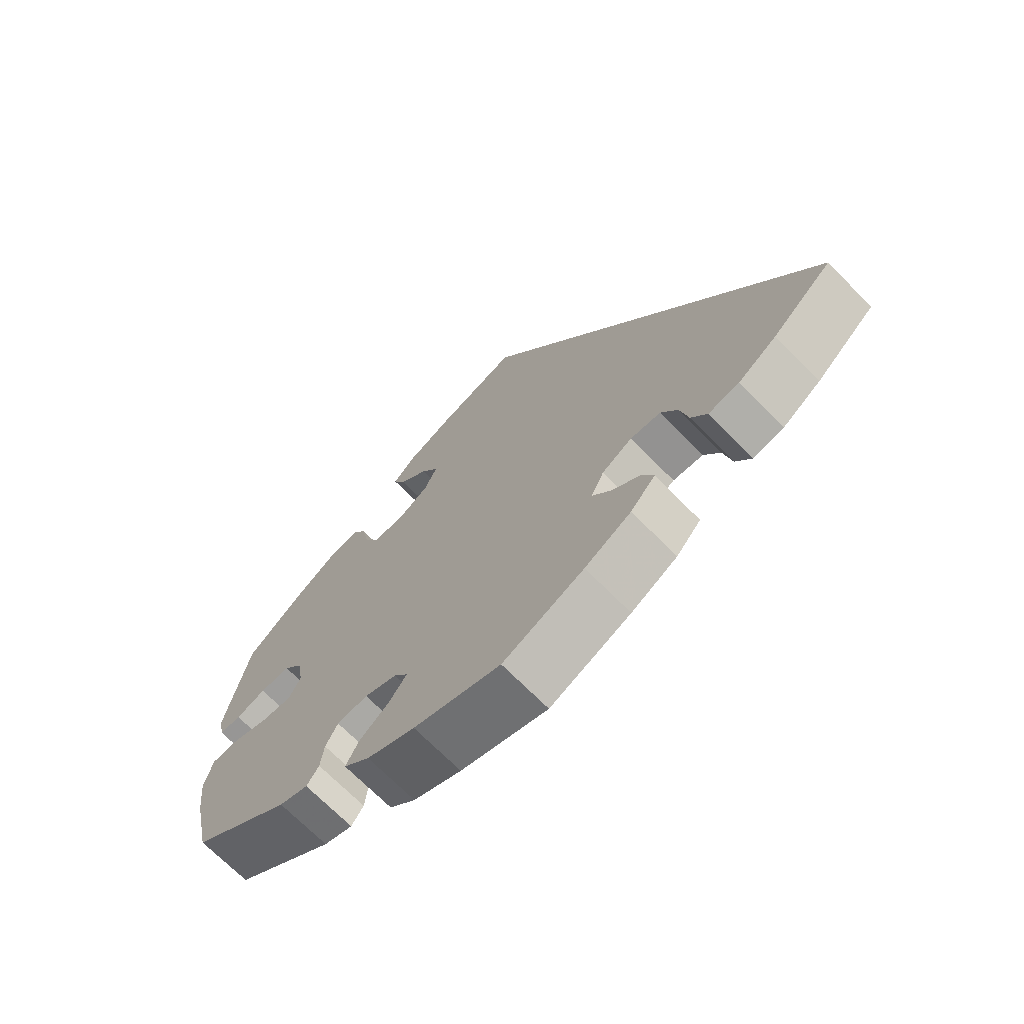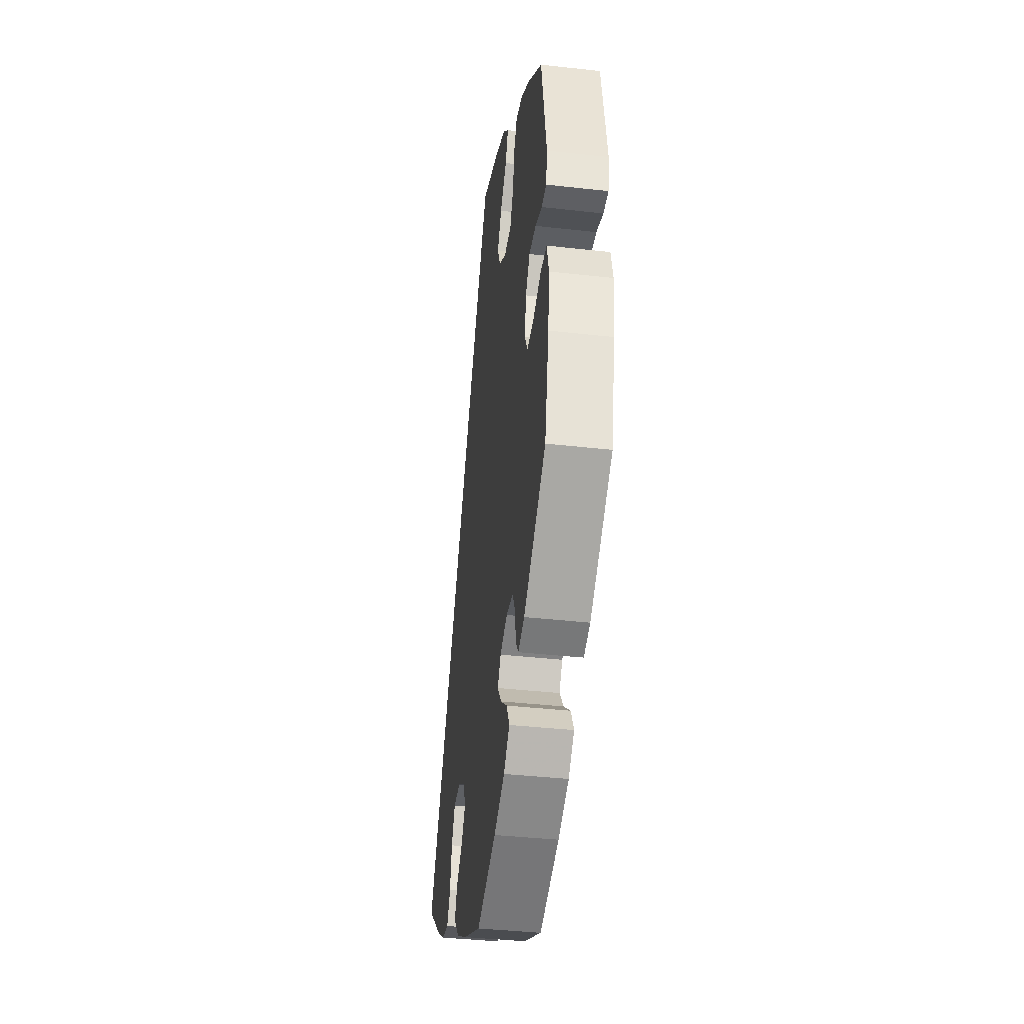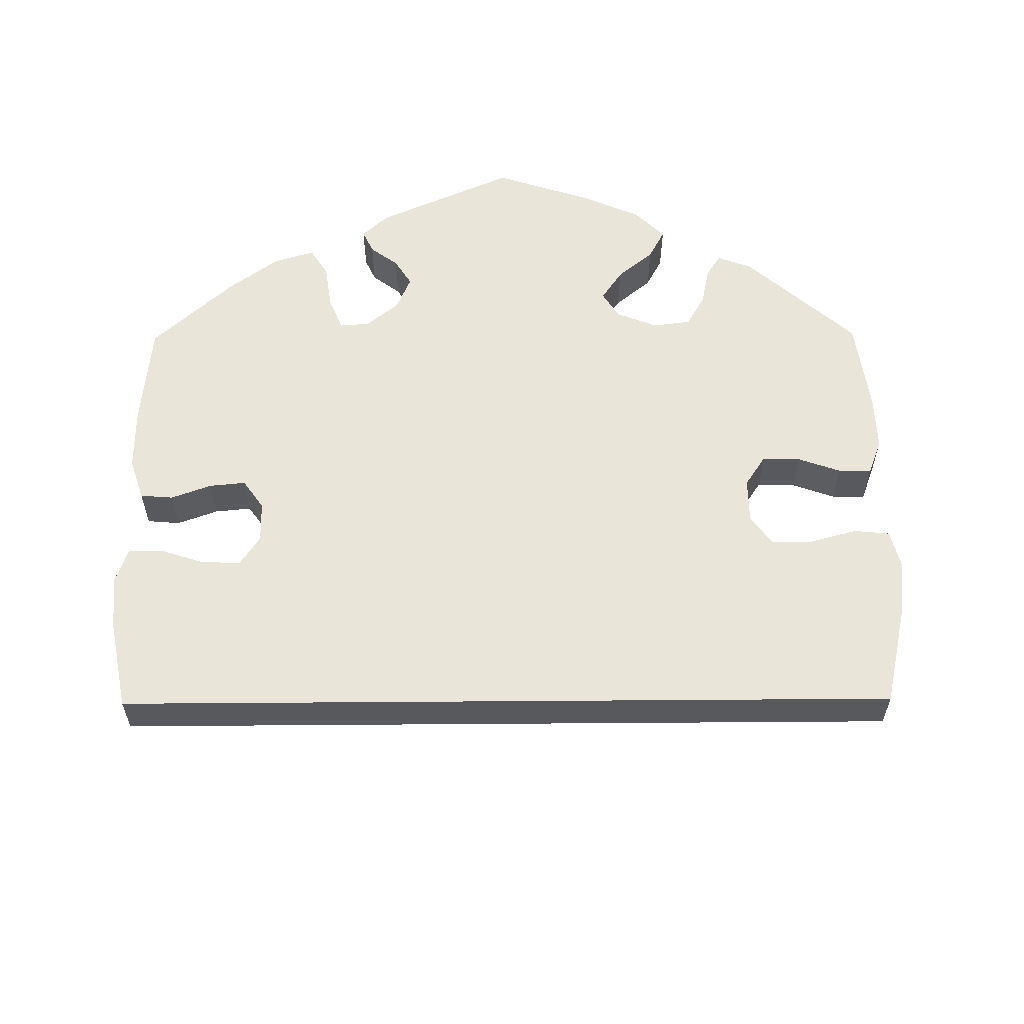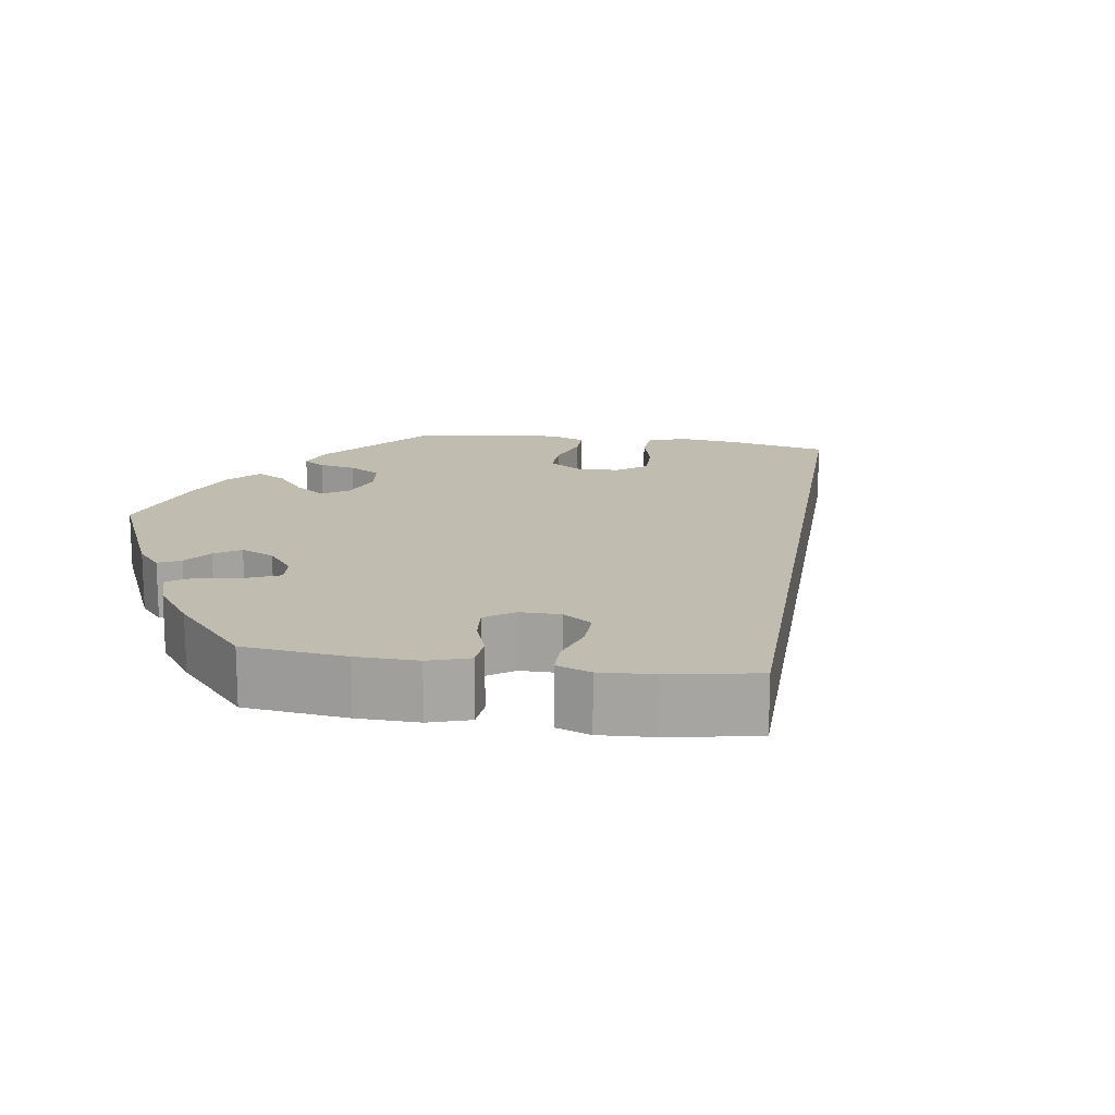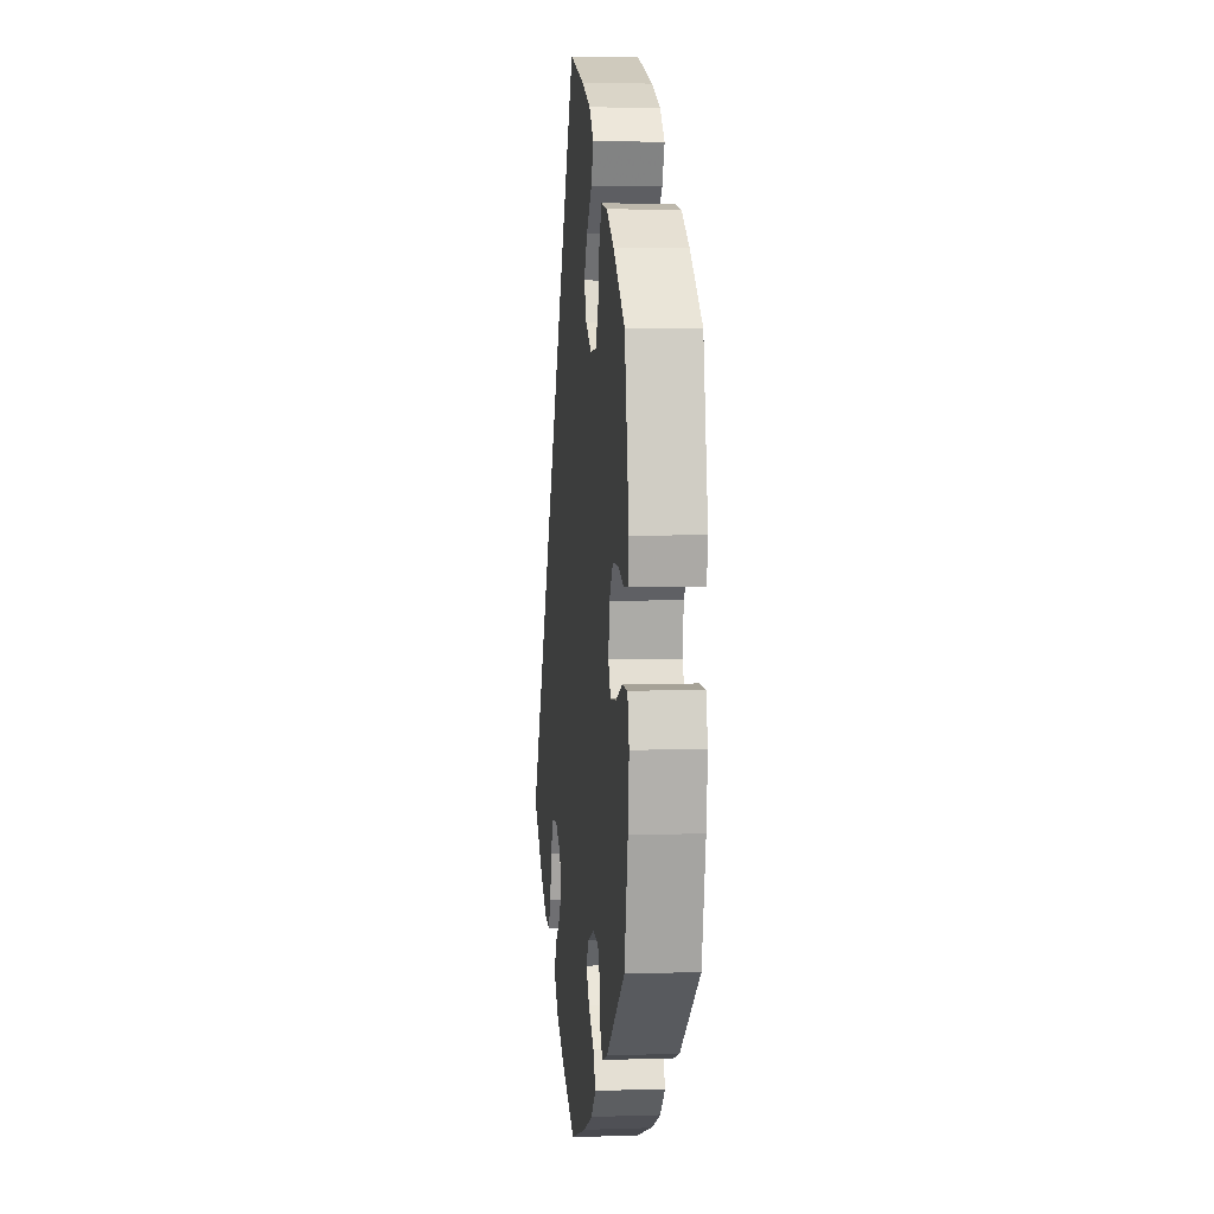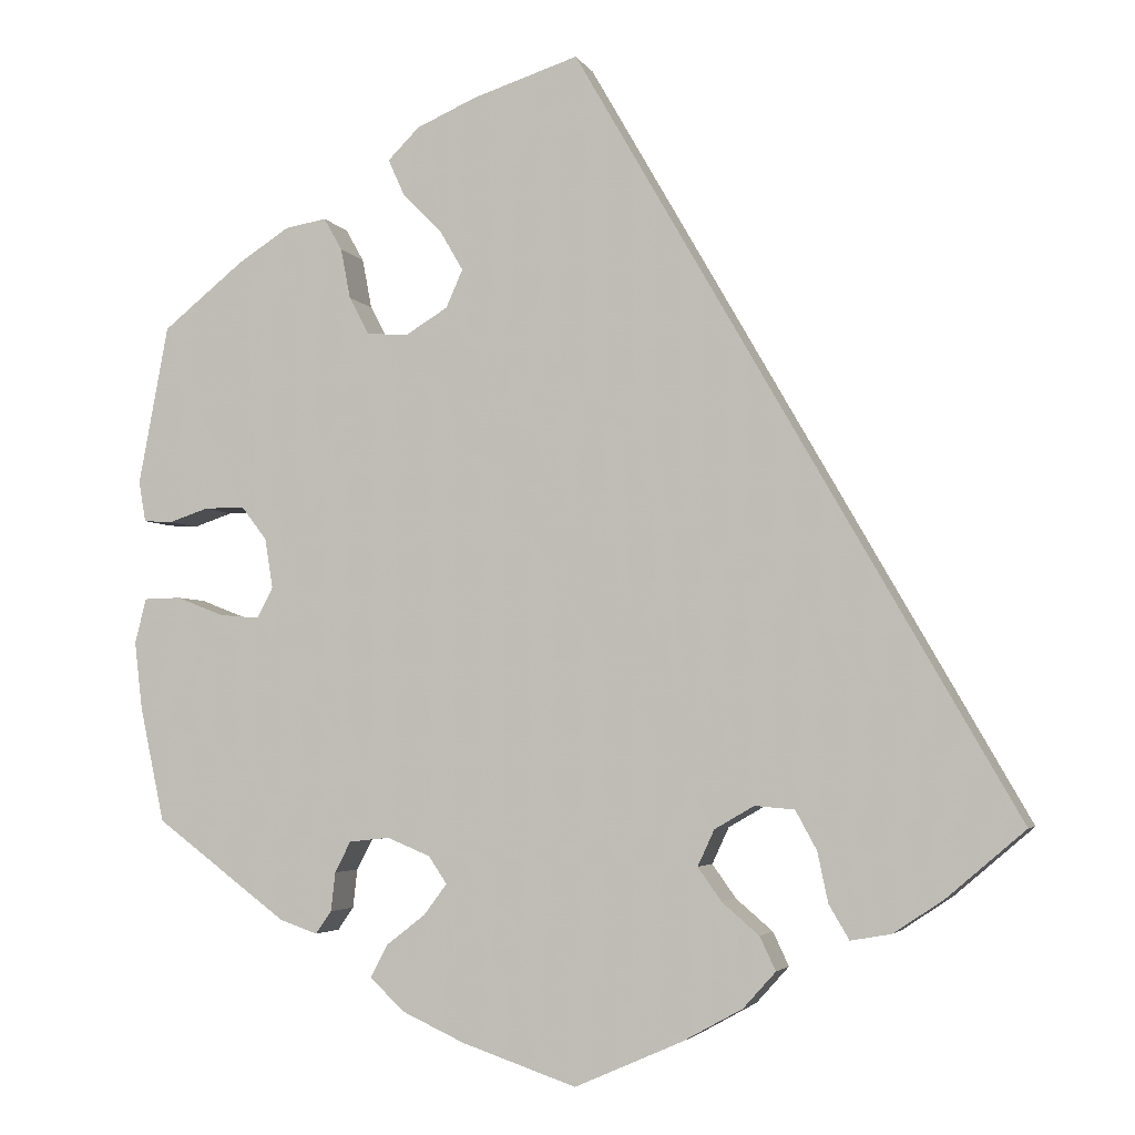
<metadata>
{"format":"obj","ext":"obj","renderer":"f3d","projection":"perspective","resolution":1024,"background":"white","views":[{"elev":-70.6,"azim":-135.3,"up":"+Z"},{"elev":-38.1,"azim":81.8,"up":"+Z"},{"elev":59.7,"azim":-60.5,"up":"+Y"},{"elev":16.3,"azim":-141.1,"up":"+Y"},{"elev":5.0,"azim":84.0,"up":"+Z"},{"elev":-3.8,"azim":-163.6,"up":"+Z"}]}
</metadata>
<code>
v -0.121 0.07 -0.525
v -0.19 0.07 -0.487
v -0.227 0.07 -0.446
v -0.209 0.07 -0.408
v -0.167 0.07 -0.372
v -0.14 0.07 -0.334
v -0.159 0.07 -0.293
v -0.204 0.07 -0.267
v -0.249 0.07 -0.271
v -0.273 0.07 -0.315
v -0.285 0.07 -0.372
v -0.308 0.07 -0.411
v -0.354 0.07 -0.403
v -0.411 0.07 -0.365
v -0.5 0.07 -0.289
v -0.001 0.07 0.578
v 0.12 0.07 0.539
v 0.188 0.07 0.509
v 0.224 0.07 0.473
v 0.205 0.07 0.431
v 0.161 0.07 0.387
v 0.134 0.07 0.341
v 0.153 0.07 0.298
v 0.201 0.07 0.269
v 0.248 0.07 0.272
v 0.271 0.07 0.315
v 0.282 0.07 0.372
v 0.303 0.07 0.409
v 0.35 0.07 0.401
v 0.409 0.07 0.363
v 0.501 0.07 0.289
v 0.535 0.07 0.108
v 0.527 0.07 0.062
v 0.494 0.07 0.06
v 0.449 0.07 0.075
v 0.403 0.07 0.075
v 0.374 0.07 0.037
v 0.365 0.07 -0.019
v 0.383 0.07 -0.054
v 0.429 0.07 -0.05
v 0.483 0.07 -0.029
v 0.525 0.07 -0.03
v 0.538 0.07 -0.081
v 0.529 0.07 -0.158
v 0.501 0.07 -0.289
v 0.351 0.07 -0.401
v 0.308 0.07 -0.416
v 0.29 0.07 -0.39
v 0.285 0.07 -0.346
v 0.267 0.07 -0.311
v 0.221 0.07 -0.306
v 0.172 0.07 -0.326
v 0.151 0.07 -0.357
v 0.177 0.07 -0.392
v 0.222 0.07 -0.427
v 0.241 0.07 -0.464
v 0.202 0.07 -0.501
v 0.13 0.07 -0.534
v 0 0.07 -0.578
v -0.121 0 -0.525
v -0.19 0 -0.487
v -0.227 0 -0.446
v -0.209 0 -0.408
v -0.167 0 -0.372
v -0.14 0 -0.334
v -0.159 0 -0.293
v -0.204 0 -0.267
v -0.249 0 -0.271
v -0.273 0 -0.315
v -0.285 0 -0.372
v -0.308 0 -0.411
v -0.354 0 -0.403
v -0.411 0 -0.365
v -0.5 0 -0.289
v -0.001 0 0.578
v 0.12 0 0.539
v 0.188 0 0.509
v 0.224 0 0.473
v 0.205 0 0.431
v 0.161 0 0.387
v 0.134 0 0.341
v 0.153 0 0.298
v 0.201 0 0.269
v 0.248 0 0.272
v 0.271 0 0.315
v 0.282 0 0.372
v 0.303 0 0.409
v 0.35 0 0.401
v 0.409 0 0.363
v 0.501 0 0.289
v 0.535 0 0.108
v 0.527 0 0.062
v 0.494 0 0.06
v 0.449 0 0.075
v 0.403 0 0.075
v 0.374 0 0.037
v 0.365 0 -0.019
v 0.383 0 -0.054
v 0.429 0 -0.05
v 0.483 0 -0.029
v 0.525 0 -0.03
v 0.538 0 -0.081
v 0.529 0 -0.158
v 0.501 0 -0.289
v 0.351 0 -0.401
v 0.308 0 -0.416
v 0.29 0 -0.39
v 0.285 0 -0.346
v 0.267 0 -0.311
v 0.221 0 -0.306
v 0.172 0 -0.326
v 0.151 0 -0.357
v 0.177 0 -0.392
v 0.222 0 -0.427
v 0.241 0 -0.464
v 0.202 0 -0.501
v 0.13 0 -0.534
v 0 0 -0.578
f 54 55 56 57
f 53 54 57 58
f 46 47 48 49
f 46 49 50
f 45 46 50
f 44 45 50 51
f 40 41 42 43
f 39 40 43 44
f 32 33 34 35
f 32 35 36
f 31 32 36
f 30 31 36 37
f 26 27 28 29
f 25 26 29 30
f 18 19 20 21
f 18 21 22
f 17 18 22
f 16 17 22
f 15 16 22 23
f 10 11 12 13
f 9 10 13 14
f 2 3 4 5
f 2 5 6
f 1 2 6
f 53 58 59 1
f 39 44 51 52
f 38 39 52
f 25 30 37 38
f 24 25 38 52
f 9 14 15 23
f 8 9 23 24
f 7 8 24 52
f 52 53 1 6
f 6 7 52
f 116 115 114 113
f 117 116 113 112
f 108 107 106 105
f 109 108 105
f 109 105 104
f 110 109 104 103
f 102 101 100 99
f 103 102 99 98
f 94 93 92 91
f 95 94 91
f 95 91 90
f 96 95 90 89
f 88 87 86 85
f 89 88 85 84
f 80 79 78 77
f 81 80 77
f 81 77 76
f 81 76 75
f 82 81 75 74
f 72 71 70 69
f 73 72 69 68
f 64 63 62 61
f 65 64 61
f 65 61 60
f 60 118 117 112
f 111 110 103 98
f 111 98 97
f 97 96 89 84
f 111 97 84 83
f 82 74 73 68
f 83 82 68 67
f 111 83 67 66
f 65 60 112 111
f 111 66 65
f 1 60 61 2
f 2 61 62 3
f 3 62 63 4
f 4 63 64 5
f 5 64 65 6
f 6 65 66 7
f 7 66 67 8
f 8 67 68 9
f 9 68 69 10
f 10 69 70 11
f 11 70 71 12
f 12 71 72 13
f 13 72 73 14
f 14 73 74 15
f 15 74 75 16
f 16 75 76 17
f 17 76 77 18
f 18 77 78 19
f 19 78 79 20
f 20 79 80 21
f 21 80 81 22
f 22 81 82 23
f 23 82 83 24
f 24 83 84 25
f 25 84 85 26
f 26 85 86 27
f 27 86 87 28
f 28 87 88 29
f 29 88 89 30
f 30 89 90 31
f 31 90 91 32
f 32 91 92 33
f 33 92 93 34
f 34 93 94 35
f 35 94 95 36
f 36 95 96 37
f 37 96 97 38
f 38 97 98 39
f 39 98 99 40
f 40 99 100 41
f 41 100 101 42
f 42 101 102 43
f 43 102 103 44
f 44 103 104 45
f 45 104 105 46
f 46 105 106 47
f 47 106 107 48
f 48 107 108 49
f 49 108 109 50
f 50 109 110 51
f 51 110 111 52
f 52 111 112 53
f 53 112 113 54
f 54 113 114 55
f 55 114 115 56
f 56 115 116 57
f 57 116 117 58
f 58 117 118 59
f 59 118 60 1

</code>
